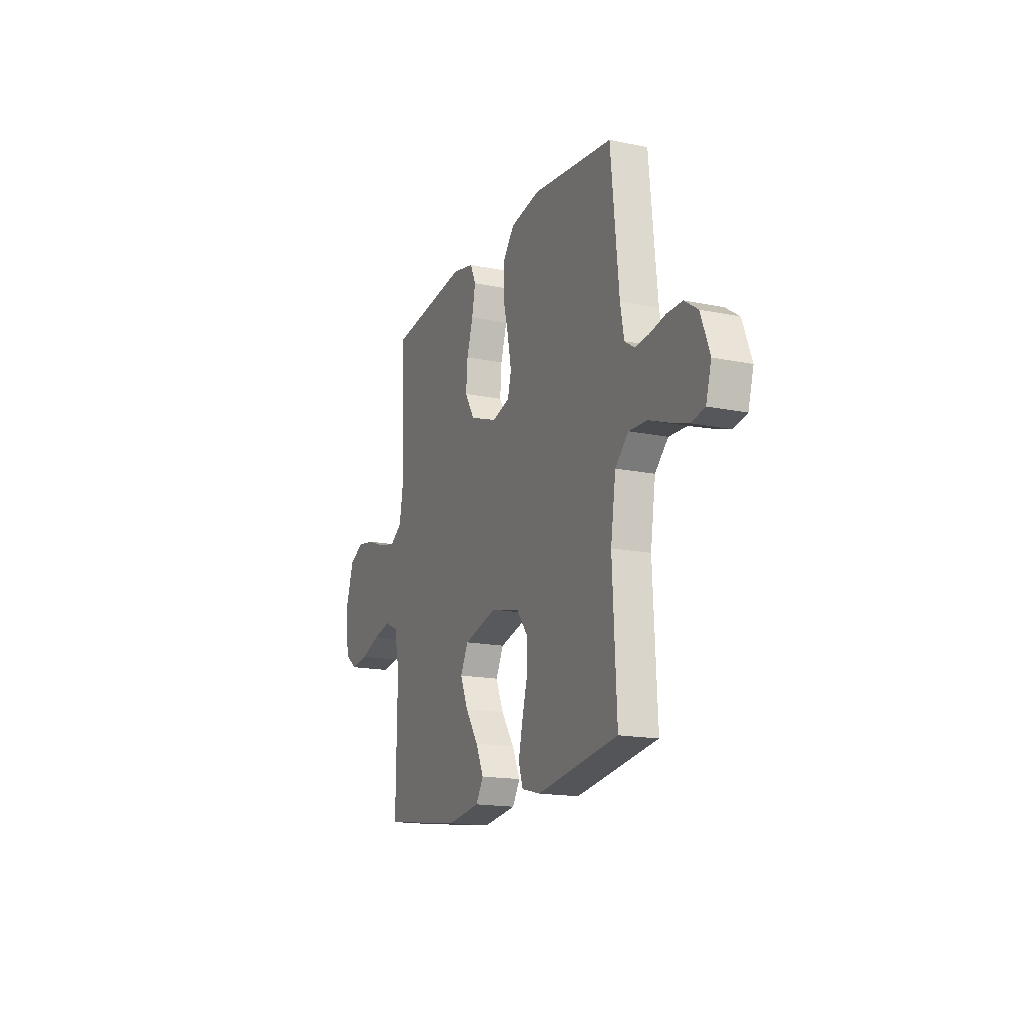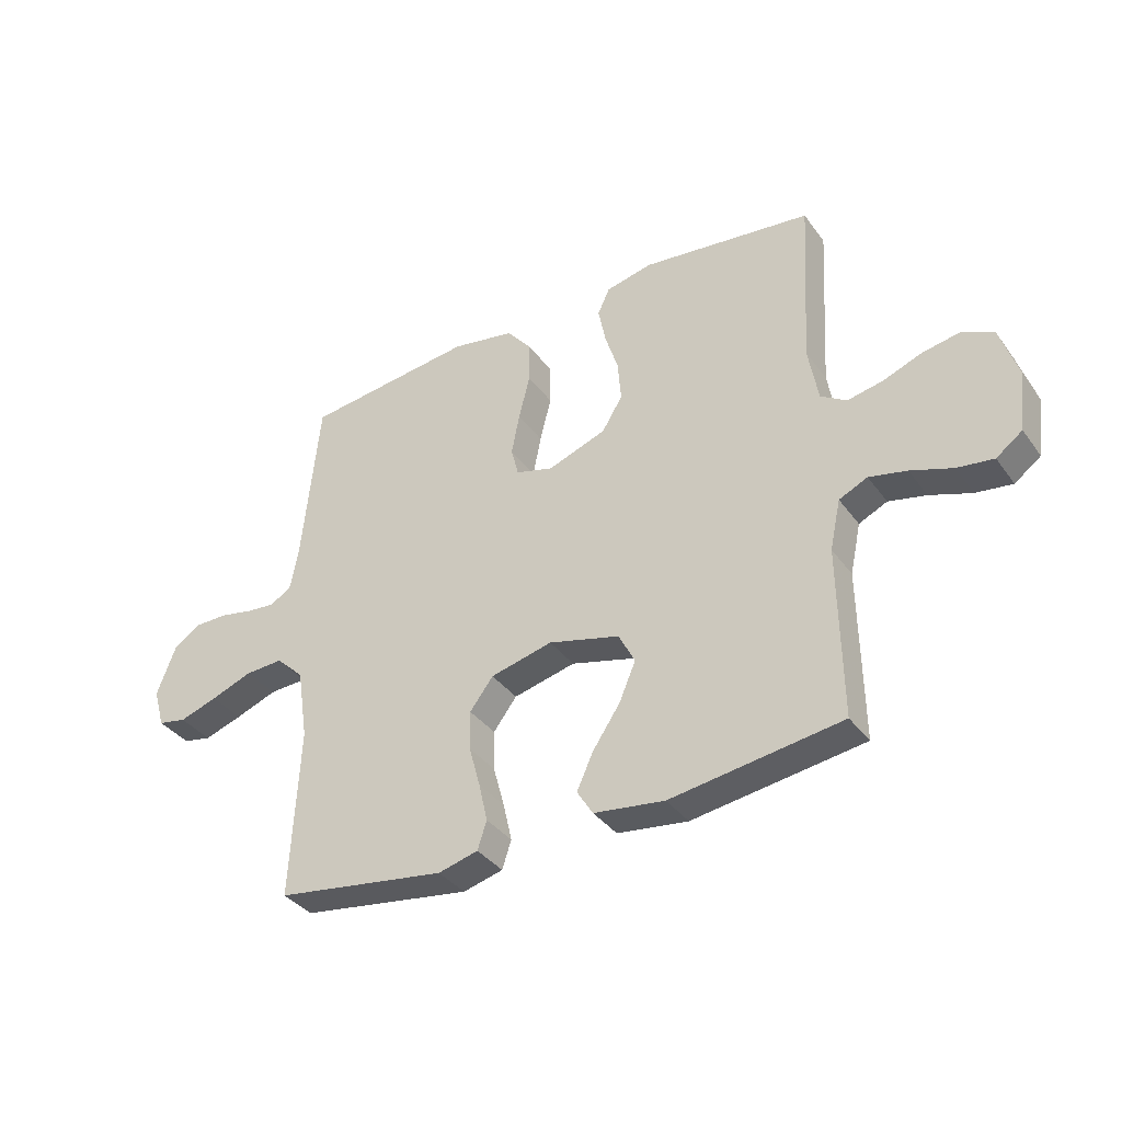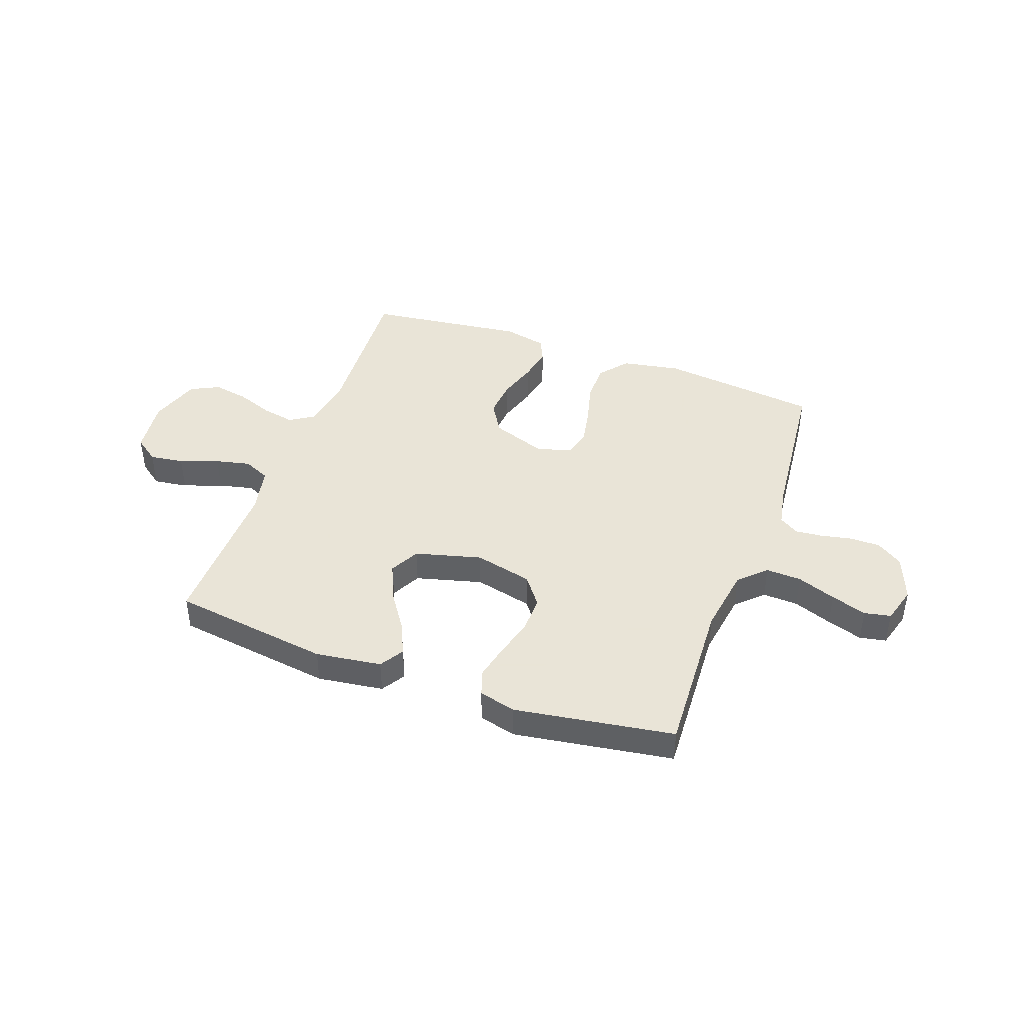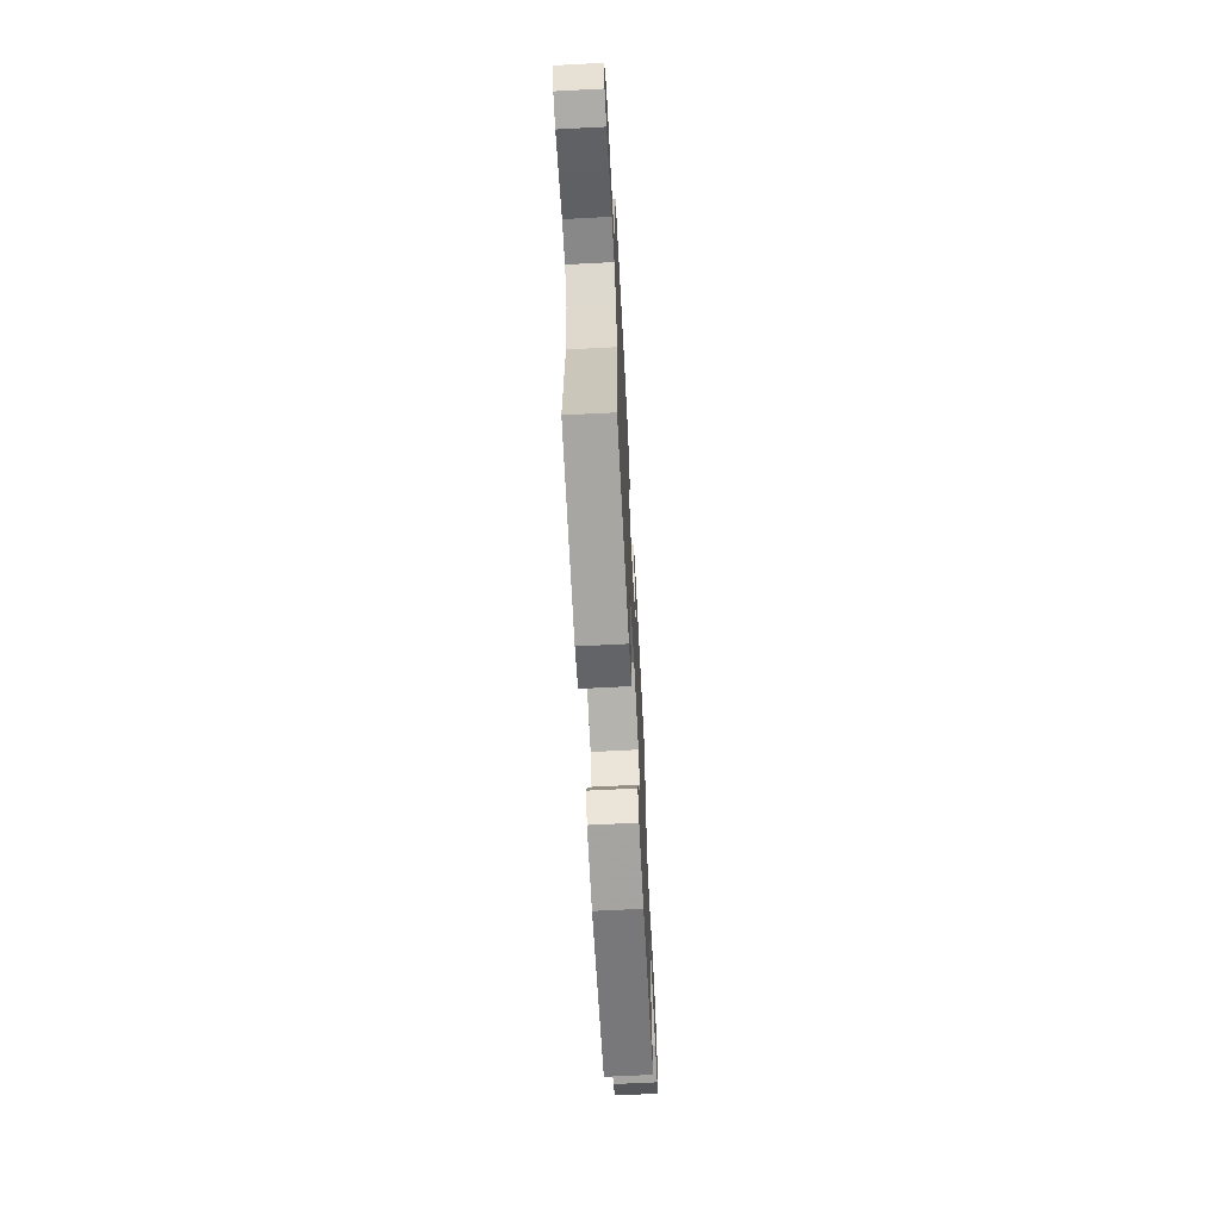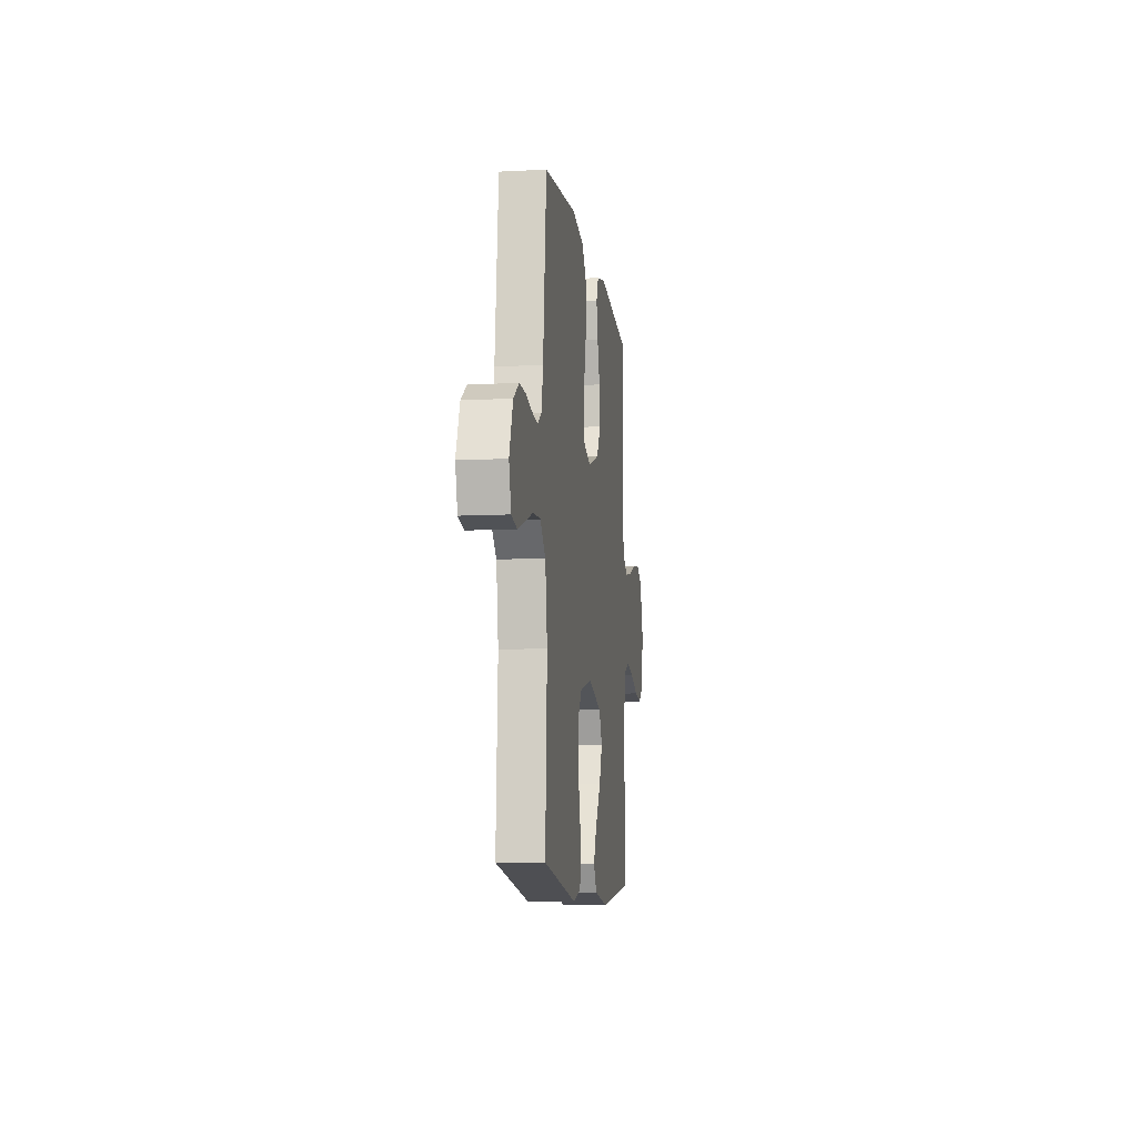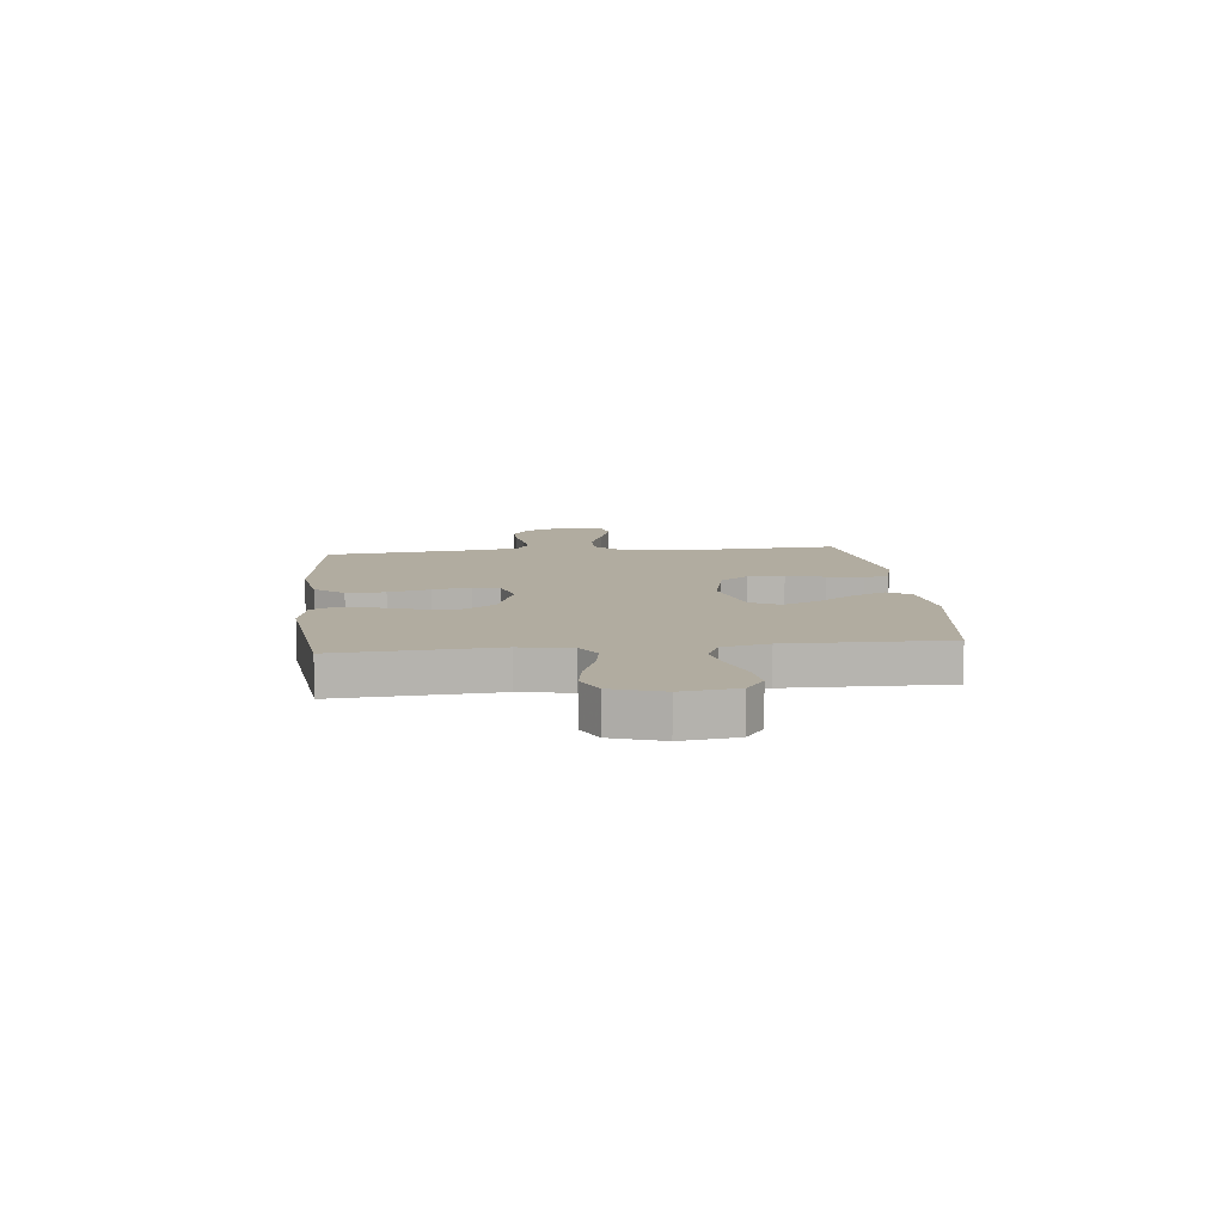
<metadata>
{"format":"obj","ext":"obj","renderer":"f3d","projection":"perspective","resolution":1024,"background":"white","views":[{"elev":-16.5,"azim":-112.9,"up":"+Z"},{"elev":-36.6,"azim":31.6,"up":"+Z"},{"elev":42.8,"azim":-160.1,"up":"+Y"},{"elev":-65.4,"azim":-87.0,"up":"+Z"},{"elev":-9.5,"azim":-82.3,"up":"+Z"},{"elev":10.1,"azim":83.9,"up":"+Y"}]}
</metadata>
<code>
v 0.5 0.07 -0.5
v 0.2 0.07 -0.542
v 0.076 0.07 -0.525
v 0.048 0.07 -0.48
v 0.077 0.07 -0.417
v 0.125 0.07 -0.346
v 0.154 0.07 -0.278
v 0.125 0.07 -0.222
v 0 0.07 -0.189
v -0.109 0.07 -0.215
v -0.15 0.07 -0.269
v -0.149 0.07 -0.339
v -0.129 0.07 -0.412
v -0.114 0.07 -0.479
v -0.13 0.07 -0.528
v -0.2 0.07 -0.546
v -0.5 0.07 -0.5
v -0.485 0.07 -0.2
v -0.504 0.07 -0.074
v -0.553 0.07 -0.027
v -0.62 0.07 -0.03
v -0.693 0.07 -0.057
v -0.76 0.07 -0.079
v -0.81 0.07 -0.069
v -0.83 0.07 0
v -0.797 0.07 0.087
v -0.748 0.07 0.12
v -0.691 0.07 0.12
v -0.632 0.07 0.108
v -0.581 0.07 0.103
v -0.544 0.07 0.127
v -0.53 0.07 0.2
v -0.5 0.07 0.5
v -0.2 0.07 0.535
v -0.089 0.07 0.515
v -0.045 0.07 0.461
v -0.045 0.07 0.388
v -0.065 0.07 0.309
v -0.079 0.07 0.237
v -0.066 0.07 0.186
v 0 0.07 0.167
v 0.103 0.07 0.204
v 0.139 0.07 0.263
v 0.133 0.07 0.335
v 0.11 0.07 0.408
v 0.097 0.07 0.473
v 0.118 0.07 0.519
v 0.2 0.07 0.537
v 0.5 0.07 0.5
v 0.482 0.07 0.2
v 0.499 0.07 0.102
v 0.544 0.07 0.073
v 0.606 0.07 0.085
v 0.675 0.07 0.111
v 0.742 0.07 0.123
v 0.796 0.07 0.096
v 0.827 0.07 0
v 0.814 0.07 -0.105
v 0.768 0.07 -0.139
v 0.704 0.07 -0.13
v 0.631 0.07 -0.104
v 0.565 0.07 -0.089
v 0.515 0.07 -0.112
v 0.496 0.07 -0.2
v 0.5 0 -0.5
v 0.2 0 -0.542
v 0.076 0 -0.525
v 0.048 0 -0.48
v 0.077 0 -0.417
v 0.125 0 -0.346
v 0.154 0 -0.278
v 0.125 0 -0.222
v 0 0 -0.189
v -0.109 0 -0.215
v -0.15 0 -0.269
v -0.149 0 -0.339
v -0.129 0 -0.412
v -0.114 0 -0.479
v -0.13 0 -0.528
v -0.2 0 -0.546
v -0.5 0 -0.5
v -0.485 0 -0.2
v -0.504 0 -0.074
v -0.553 0 -0.027
v -0.62 0 -0.03
v -0.693 0 -0.057
v -0.76 0 -0.079
v -0.81 0 -0.069
v -0.83 0 0
v -0.797 0 0.087
v -0.748 0 0.12
v -0.691 0 0.12
v -0.632 0 0.108
v -0.581 0 0.103
v -0.544 0 0.127
v -0.53 0 0.2
v -0.5 0 0.5
v -0.2 0 0.535
v -0.089 0 0.515
v -0.045 0 0.461
v -0.045 0 0.388
v -0.065 0 0.309
v -0.079 0 0.237
v -0.066 0 0.186
v 0 0 0.167
v 0.103 0 0.204
v 0.139 0 0.263
v 0.133 0 0.335
v 0.11 0 0.408
v 0.097 0 0.473
v 0.118 0 0.519
v 0.2 0 0.537
v 0.5 0 0.5
v 0.482 0 0.2
v 0.499 0 0.102
v 0.544 0 0.073
v 0.606 0 0.085
v 0.675 0 0.111
v 0.742 0 0.123
v 0.796 0 0.096
v 0.827 0 0
v 0.814 0 -0.105
v 0.768 0 -0.139
v 0.704 0 -0.13
v 0.631 0 -0.104
v 0.565 0 -0.089
v 0.515 0 -0.112
v 0.496 0 -0.2
f 58 59 60 61
f 58 61 62
f 57 58 62
f 56 57 62
f 53 54 55 56
f 52 53 56 62
f 51 52 62 63
f 47 48 49 50
f 44 45 46 47
f 43 44 47 50
f 42 43 50 51
f 35 36 37 38
f 35 38 39
f 32 33 34 35
f 31 32 35 39
f 30 31 39 40
f 26 27 28 29
f 26 29 30
f 25 26 30
f 21 22 23 24
f 21 24 25 30
f 15 16 17 18
f 15 18 19
f 12 13 14 15
f 12 15 19
f 11 12 19 20
f 3 4 5 6
f 3 6 7
f 64 1 2 3
f 64 3 7
f 63 64 7 8
f 41 42 51 63
f 41 63 8 9
f 40 41 9 10
f 20 21 30 40
f 10 11 20 40
f 125 124 123 122
f 126 125 122
f 126 122 121
f 126 121 120
f 120 119 118 117
f 126 120 117 116
f 127 126 116 115
f 114 113 112 111
f 111 110 109 108
f 114 111 108 107
f 115 114 107 106
f 102 101 100 99
f 103 102 99
f 99 98 97 96
f 103 99 96 95
f 104 103 95 94
f 93 92 91 90
f 94 93 90
f 94 90 89
f 88 87 86 85
f 94 89 88 85
f 82 81 80 79
f 83 82 79
f 79 78 77 76
f 83 79 76
f 84 83 76 75
f 70 69 68 67
f 71 70 67
f 67 66 65 128
f 71 67 128
f 72 71 128 127
f 127 115 106 105
f 73 72 127 105
f 74 73 105 104
f 104 94 85 84
f 104 84 75 74
f 1 65 66 2
f 2 66 67 3
f 3 67 68 4
f 4 68 69 5
f 5 69 70 6
f 6 70 71 7
f 7 71 72 8
f 8 72 73 9
f 9 73 74 10
f 10 74 75 11
f 11 75 76 12
f 12 76 77 13
f 13 77 78 14
f 14 78 79 15
f 15 79 80 16
f 16 80 81 17
f 17 81 82 18
f 18 82 83 19
f 19 83 84 20
f 20 84 85 21
f 21 85 86 22
f 22 86 87 23
f 23 87 88 24
f 24 88 89 25
f 25 89 90 26
f 26 90 91 27
f 27 91 92 28
f 28 92 93 29
f 29 93 94 30
f 30 94 95 31
f 31 95 96 32
f 32 96 97 33
f 33 97 98 34
f 34 98 99 35
f 35 99 100 36
f 36 100 101 37
f 37 101 102 38
f 38 102 103 39
f 39 103 104 40
f 40 104 105 41
f 41 105 106 42
f 42 106 107 43
f 43 107 108 44
f 44 108 109 45
f 45 109 110 46
f 46 110 111 47
f 47 111 112 48
f 48 112 113 49
f 49 113 114 50
f 50 114 115 51
f 51 115 116 52
f 52 116 117 53
f 53 117 118 54
f 54 118 119 55
f 55 119 120 56
f 56 120 121 57
f 57 121 122 58
f 58 122 123 59
f 59 123 124 60
f 60 124 125 61
f 61 125 126 62
f 62 126 127 63
f 63 127 128 64
f 64 128 65 1

</code>
